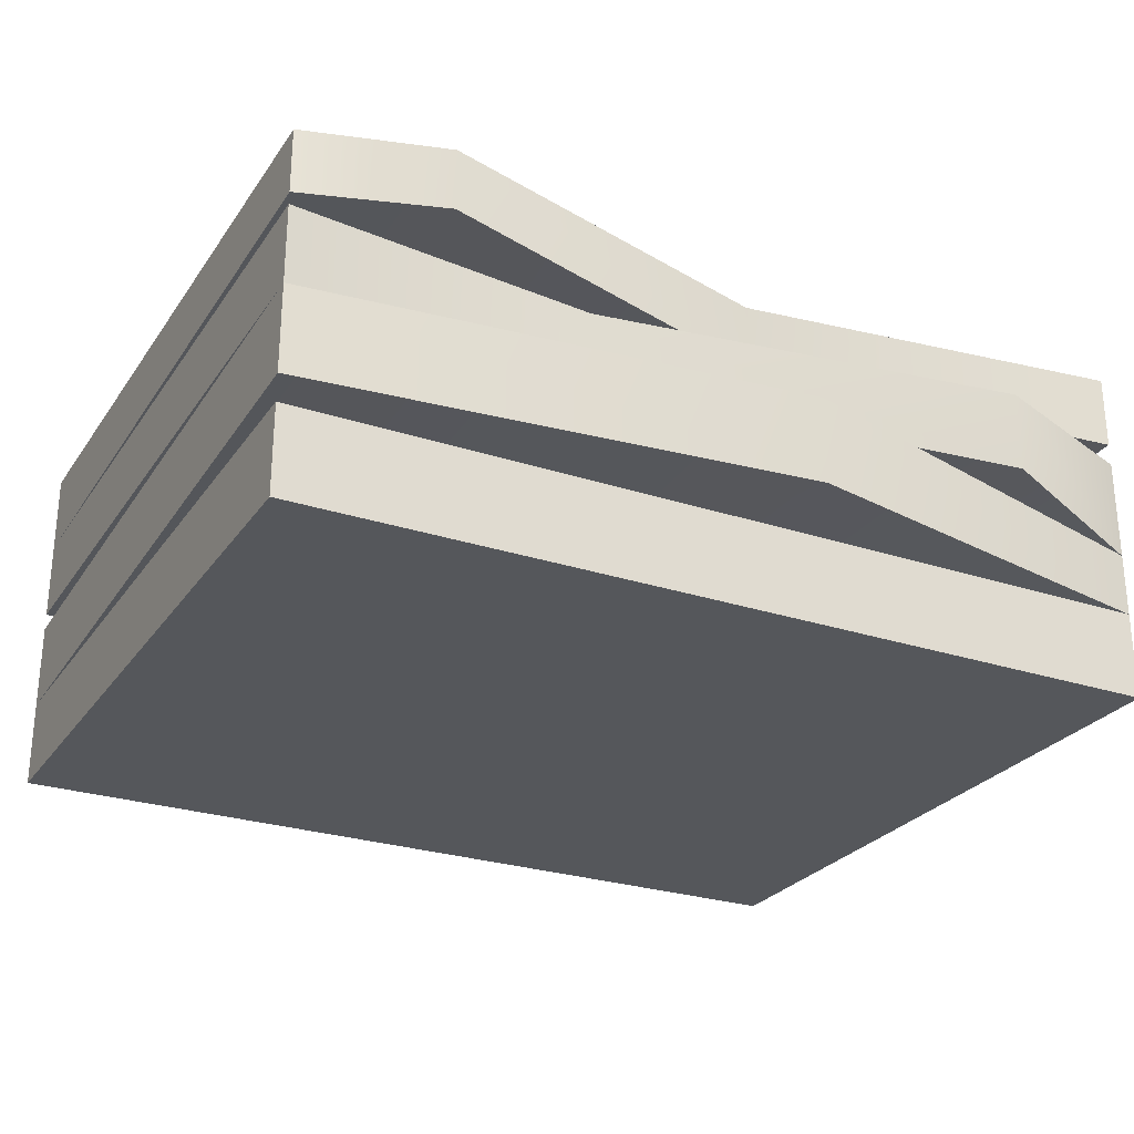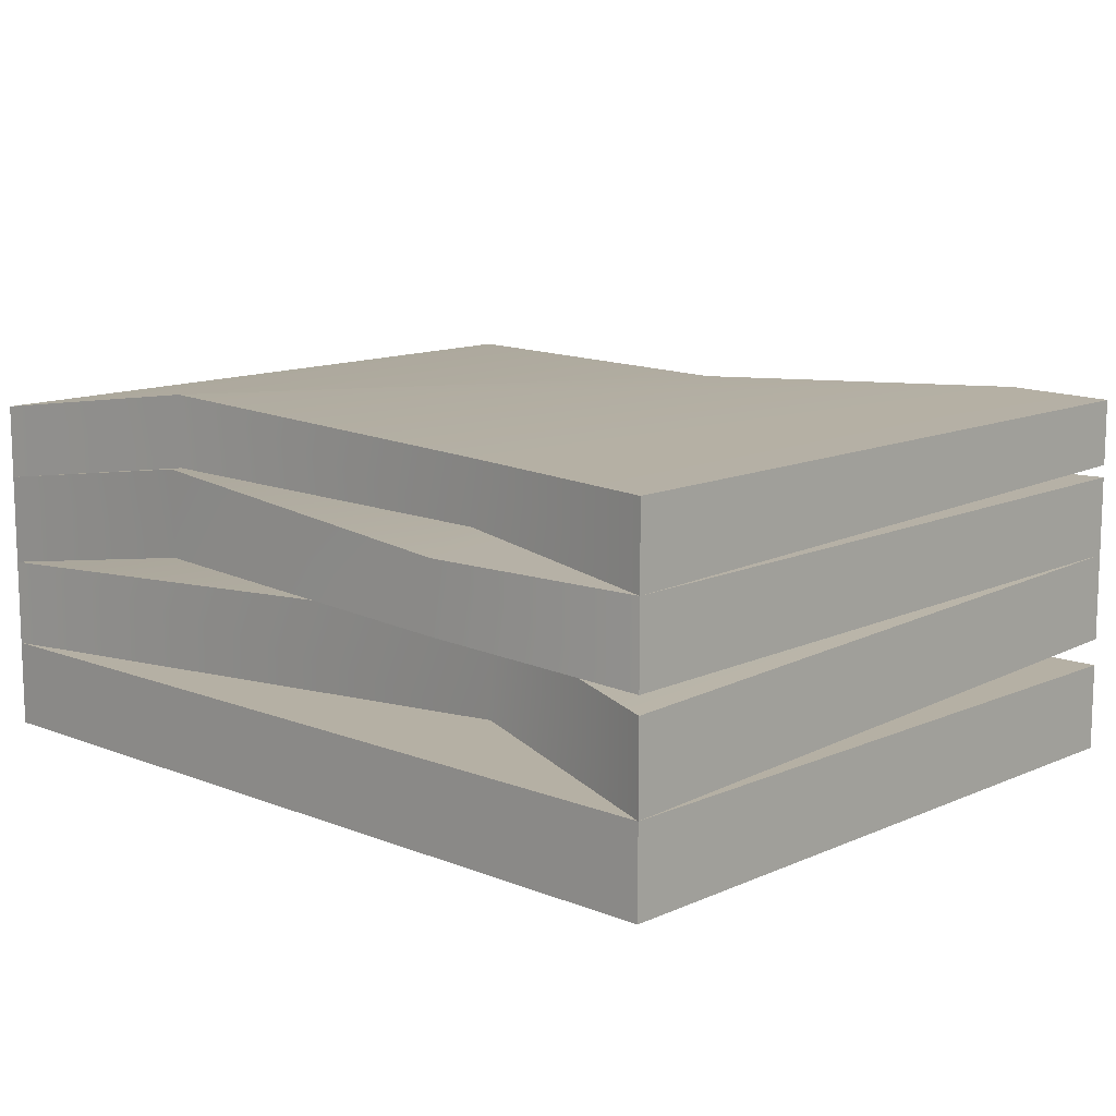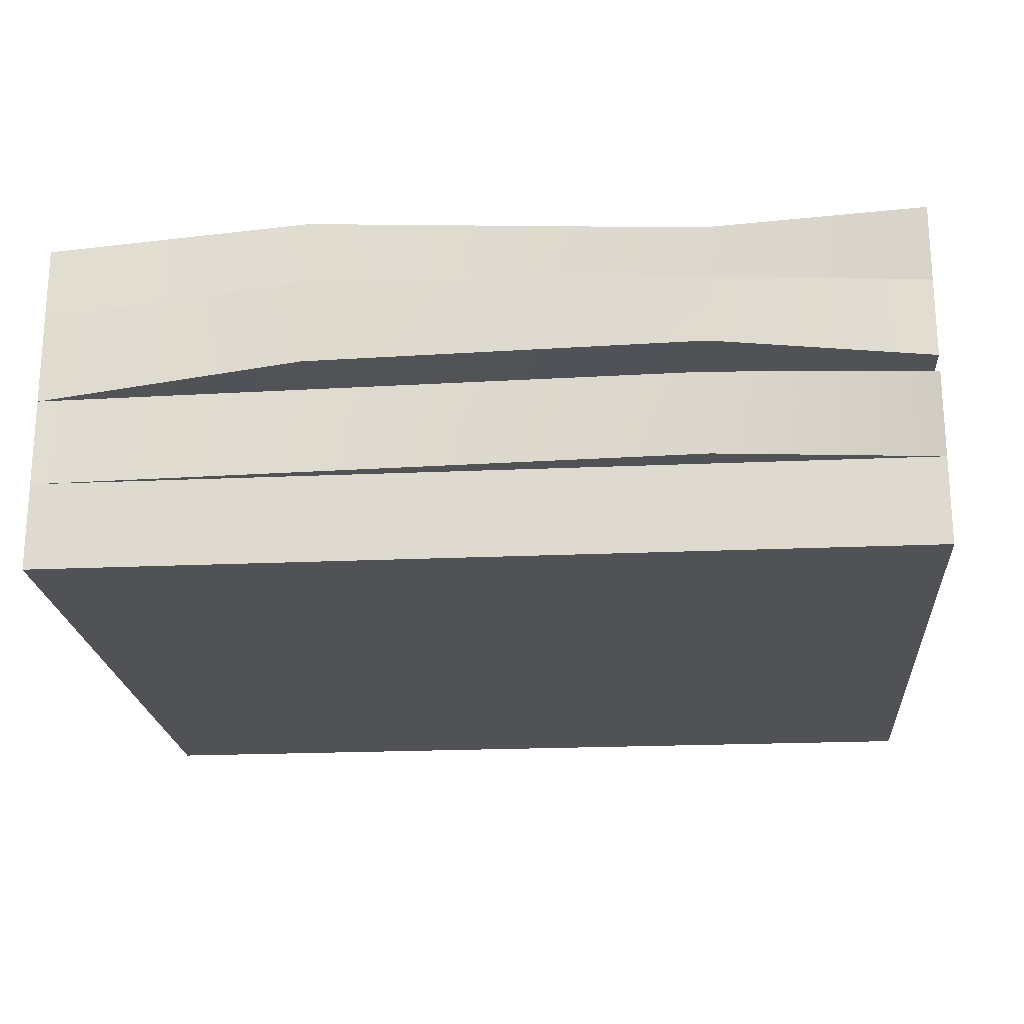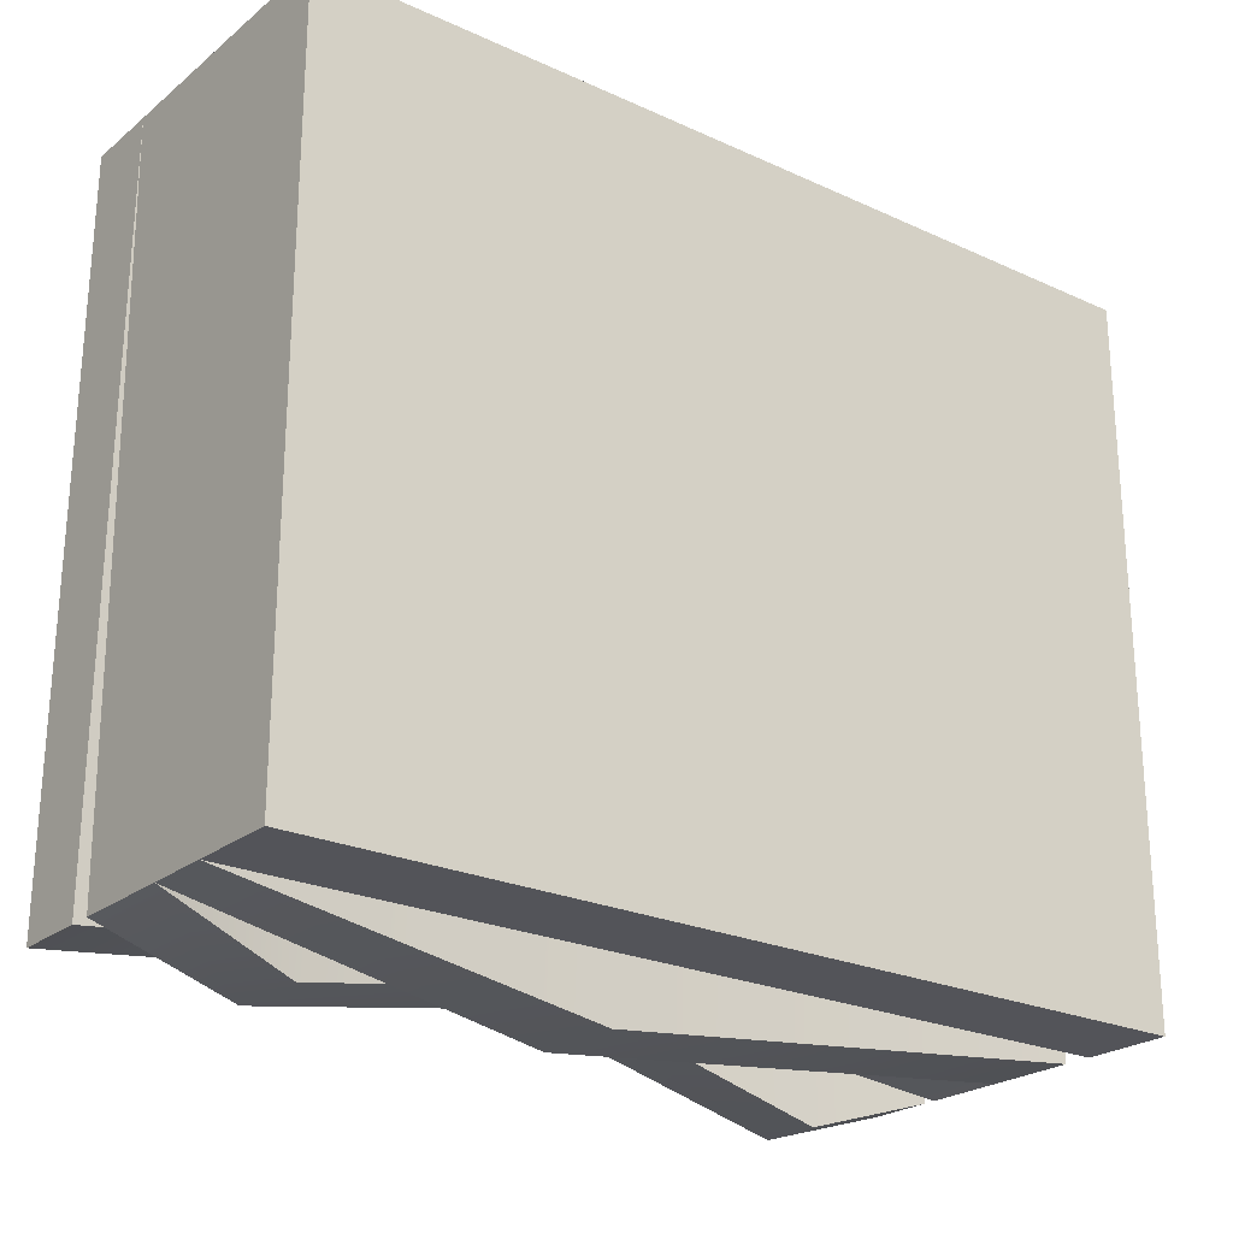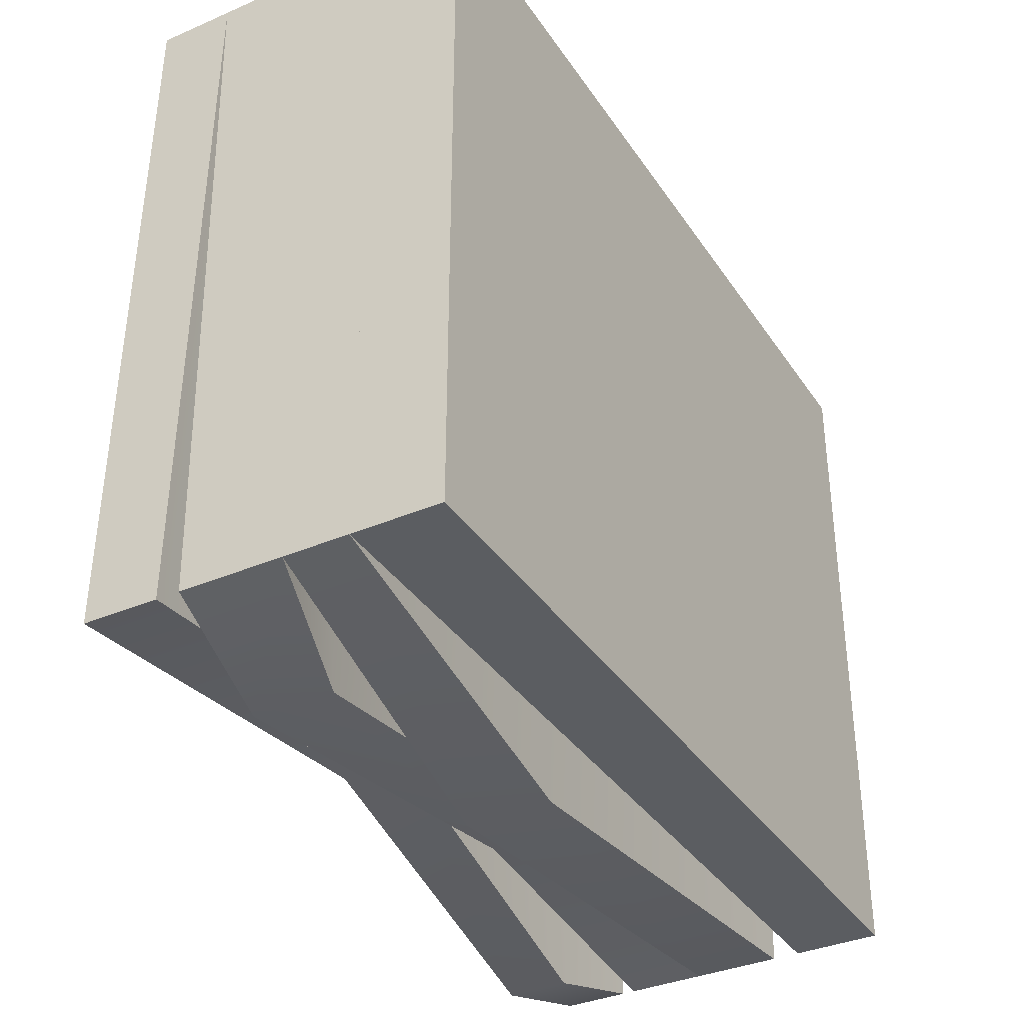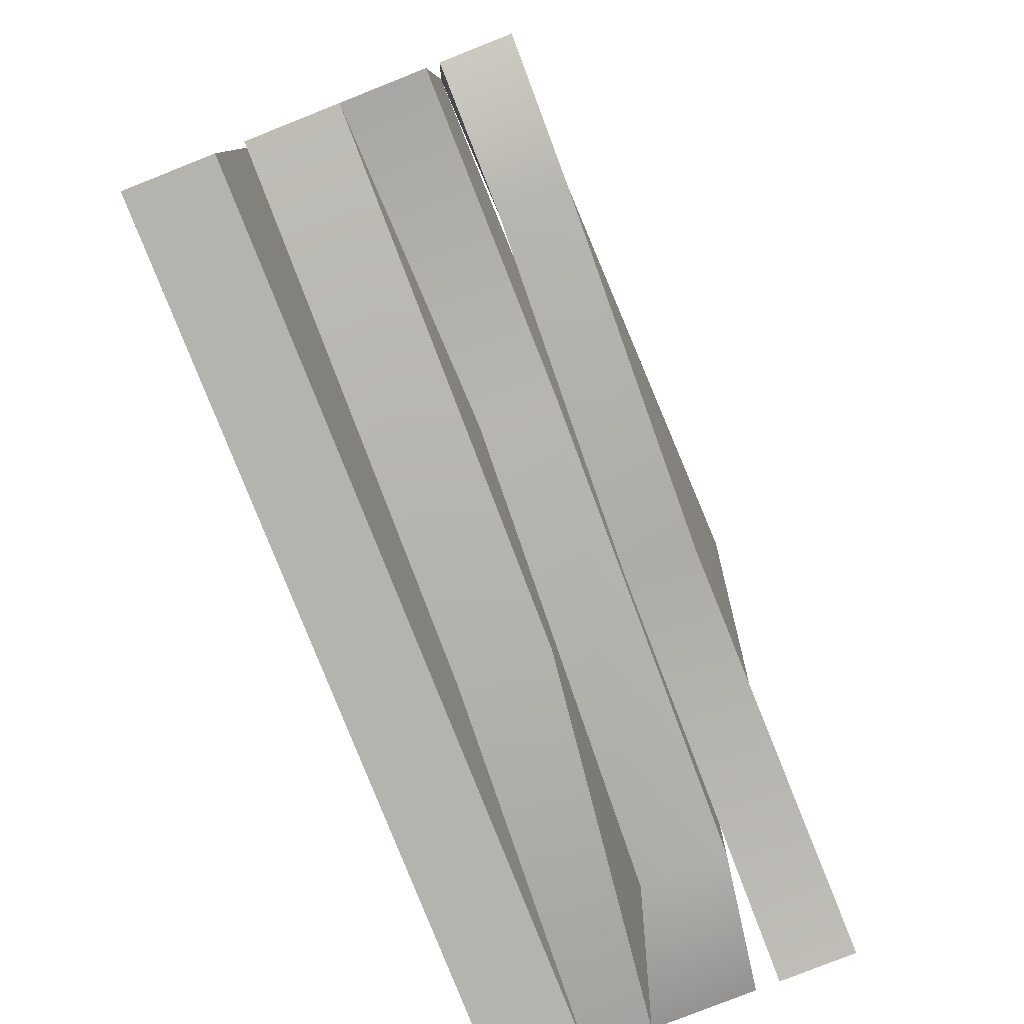
<metadata>
{"format":"obj","ext":"obj","renderer":"f3d","projection":"perspective","resolution":1024,"background":"white","views":[{"elev":-26.6,"azim":152.7,"up":"+Y"},{"elev":11.6,"azim":43.6,"up":"+Y"},{"elev":-21.2,"azim":4.6,"up":"+Y"},{"elev":-23.7,"azim":-37.4,"up":"+Z"},{"elev":-36.0,"azim":-60.6,"up":"+Z"},{"elev":-79.9,"azim":111.6,"up":"+Z"}]}
</metadata>
<code>
o rubber_rubber_item
v 0.125 0 -0.095
v 0.125 0 0.105
v -0.125 0 -0.095
v -0.125 0 0.105
v -0.125 0.025 0.105
v 0.125 0.025 -0.095
v 0.125 0.025 0.105
v -0.125 0.025 -0.095
v 0.125 0.1028 -0.095
v 0.125 0.1007 0.105
v -0.125 0.0999 -0.095
v -0.125 0.09714 0.105
v 0.125 0.07789 0.105
v -0.125 0.07865 -0.095
v 0.125 0.08403 -0.095
v -0.125 0.07589 0.105
v 0.06247 0.1015 0.09678
v 0.08611 0.102 -0.1068
v 0.06247 0.08428 0.09678
v 0.08611 0.08419 -0.1068
v -0.05134 0.1067 0.09842
v -0.05134 0.08622 0.09842
v -0.01268 0.09903 -0.0822
v -0.01268 0.07964 -0.0822
v 0.125 0.07789 0.105
v 0.125 0.05488 0.105
v -0.125 0.07211 -0.095
v -0.125 0.07589 0.105
v 0.125 0.08045 -0.095
v -0.125 0.04309 -0.095
v -0.125 0.05 0.105
v 0.125 0.05779 -0.095
v 0.06247 0.05897 0.1106
v 0.06247 0.07853 0.1106
v 0.0373 0.05947 -0.08586
v 0.0373 0.08023 -0.08586
v -0.05132 0.06122 0.1017
v -0.05134 0.08622 0.1017
v -0.08395 0.05516 -0.1056
v -0.08395 0.07841 -0.1056
v -0.125 0.025 0.105
v 0.125 0.05 0.105
v 0.125 0.025 0.105
v -0.125 0.04309 -0.095
v -0.125 0.025 -0.095
v -0.125 0.05 0.105
v 0.125 0.05779 -0.095
v 0.125 0.03279 -0.095
v 0.06247 0.03397 0.09058
v 0.06247 0.05897 0.09058
v -0.01743 0.03207 -0.1098
v -0.01743 0.05707 -0.1098
f 4 5 8 3
f 2 7 5 4
f 3 8 6 1
f 1 6 7 2
f 5 7 6 8
f 31 28 27 30
f 37 38 28 31
f 35 36 29 32
f 32 29 25 26
f 26 25 34 33
f 39 40 36 35
f 33 34 38 37
f 30 27 40 39
f 28 38 40 27
f 40 38 34 36
f 36 34 25 29
f 35 32 26 33
f 39 35 33 37
f 31 30 39 37
f 1 2 4 3
f 43 42 50 49
f 41 46 44 45
f 49 50 46 41
f 51 52 47 48
f 48 47 42 43
f 45 44 52 51
f 44 46 50 52
f 52 50 42 47
f 51 48 43 49
f 45 51 49 41
f 23 11 12 21
f 15 9 10 13
f 20 18 9 15
f 22 21 12 16
f 16 12 11 14
f 13 10 17 19
f 24 23 18 20
f 9 18 17 10
f 14 11 23 24
f 19 17 21 22
f 18 23 21 17
f 14 24 22 16
f 20 15 13 19
f 24 20 19 22

</code>
